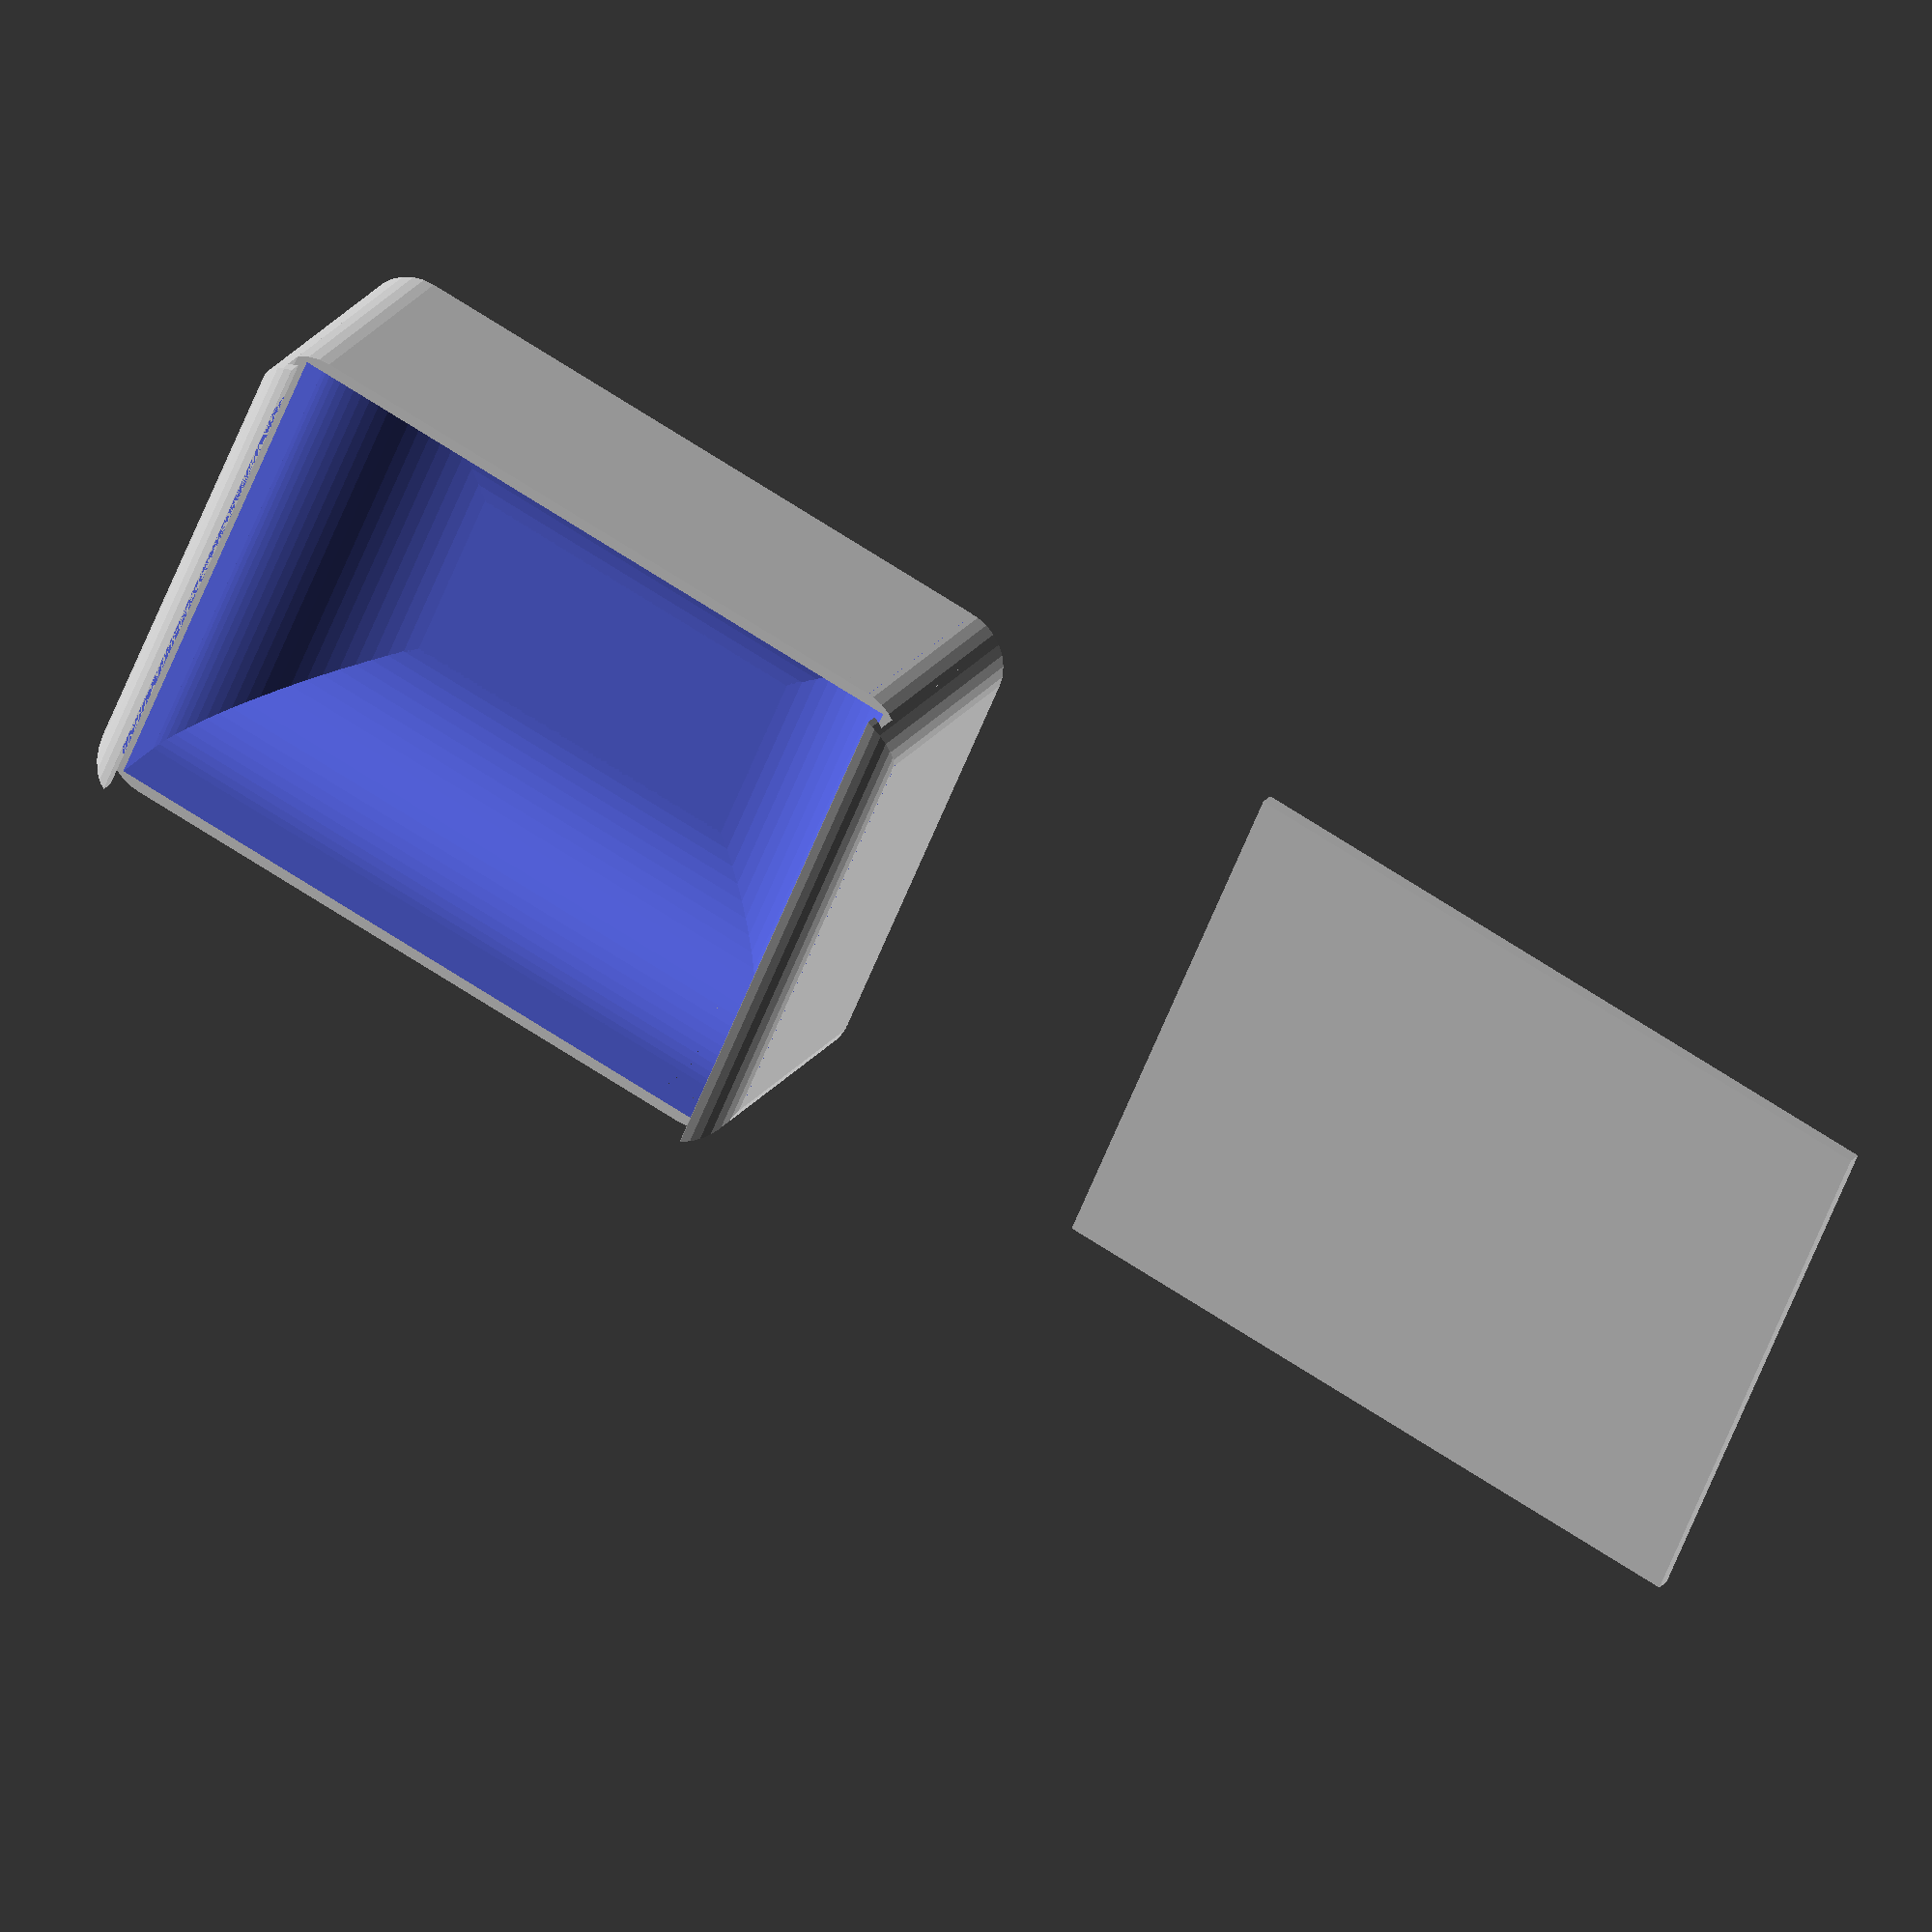
<openscad>
layerHeight    = 0.20;
layerThickness = 0.40;



wallThickness  = 2 * layerThickness;
baseThickness  = 4 * layerHeight;


numberOfTray   =  1  ;
trayLength     = 37.0;
trayWidith     = 50.0;
trayHeight     = 17.0;
trayRounding   =  0.7;

coverThickness   =  1.5;
sideThickness    =  4 * layerThickness;
overlapThickness =  6 * layerHeight;
play             =  0.3;
chamferRadius    =  4.0;

Len    = numberOfTray * (trayLength+wallThickness) + wallThickness;
Height = trayHeight+baseThickness+coverThickness+play + overlapThickness;
Widith = trayWidith + 2*wallThickness + 2*sideThickness; 

echo("Lid dimensions");
echo(Len);
echo(trayWidith + 2*wallThickness-2*play);

translate([0,1.5*trayWidith,0])
cube([Len, trayWidith + 2*wallThickness-2*play, 3*layerThickness]);

module RoundedSquare(length, widith, height, ratio) {
	radius = height*ratio;
	difference() {
		union() {
			intersection() {
				hull() {
					translate([radius,        0, radius]) rotate([-90,  0, 0]) cylinder(r=radius, h=widith, $fn=80); 
					translate([length-radius, 0, radius]) rotate([-90,  0, 0]) cylinder(r=radius, h=widith, $fn=80); 
				}
				hull() {
					translate([0,        radius, radius]) rotate([  0, 90, 0]) cylinder(r=radius, h=length, $fn=80); 
					translate([0, widith-radius, radius]) rotate([  0, 90, 0]) cylinder(r=radius, h=length, $fn=80); 
				}
			}
			translate([0, 0, radius]) cube([length, widith, height-radius+1]);
		}
		translate([-1, -1, height]) cube([length+2, widith+2, height*2]);
	}
}


module pillModule() {
	difference() {
		cube([trayLength+2*wallThickness, trayWidith+2*wallThickness, trayHeight+baseThickness-0.01]);
		translate([wallThickness, wallThickness, baseThickness]) RoundedSquare(trayLength, trayWidith, trayHeight, trayRounding);
	}
}

module chamferVert(cr, cl) {
	translate([0,0,-1]) difference() {
		translate([-cr, -cr,  0]) cube([cr*2, cr*2, cl+2]);
		translate([ cr,  cr,  -1]) cylinder(r=cr, h=cl+4, $fn=30);
	}
}


module side() {
	union() {
		translate([0, -sideThickness,      0]) cube([Len, sideThickness, 	            Height]);
		translate([0, -sideThickness, Height-overlapThickness]) cube([Len, sideThickness+wallThickness, overlapThickness]);
	}
}

difference() {
	union() {
		for(i = [0:numberOfTray-1]) {
			translate([i*(trayLength+wallThickness+0.02), 0, 0]) pillModule();
		}
		side();
		translate([Len, Widith-2*sideThickness-0.01]) rotate([0, 0, 180]) side();
	}
	translate([  0,       -sideThickness, 0]) rotate([  0, 0,  0]) chamferVert(chamferRadius, Height);
	translate([Len,       -sideThickness, 0]) rotate([  0, 0, 90]) chamferVert(chamferRadius, Height);
	translate([  0, Widith-sideThickness, 0]) rotate([  0, 0,-90]) chamferVert(chamferRadius, Height);
	translate([Len, Widith-sideThickness, 0]) rotate([  0, 0,180]) chamferVert(chamferRadius, Height);

	translate([  0,        -sideThickness, Height]) rotate([  0, 90,  0]) chamferVert(chamferRadius*0.75, Len);
	translate([ Len, Widith-sideThickness, Height]) rotate([180, 90,  0]) chamferVert(chamferRadius*0.75, Len);
}


</openscad>
<views>
elev=339.1 azim=113.3 roll=25.1 proj=o view=solid
</views>
